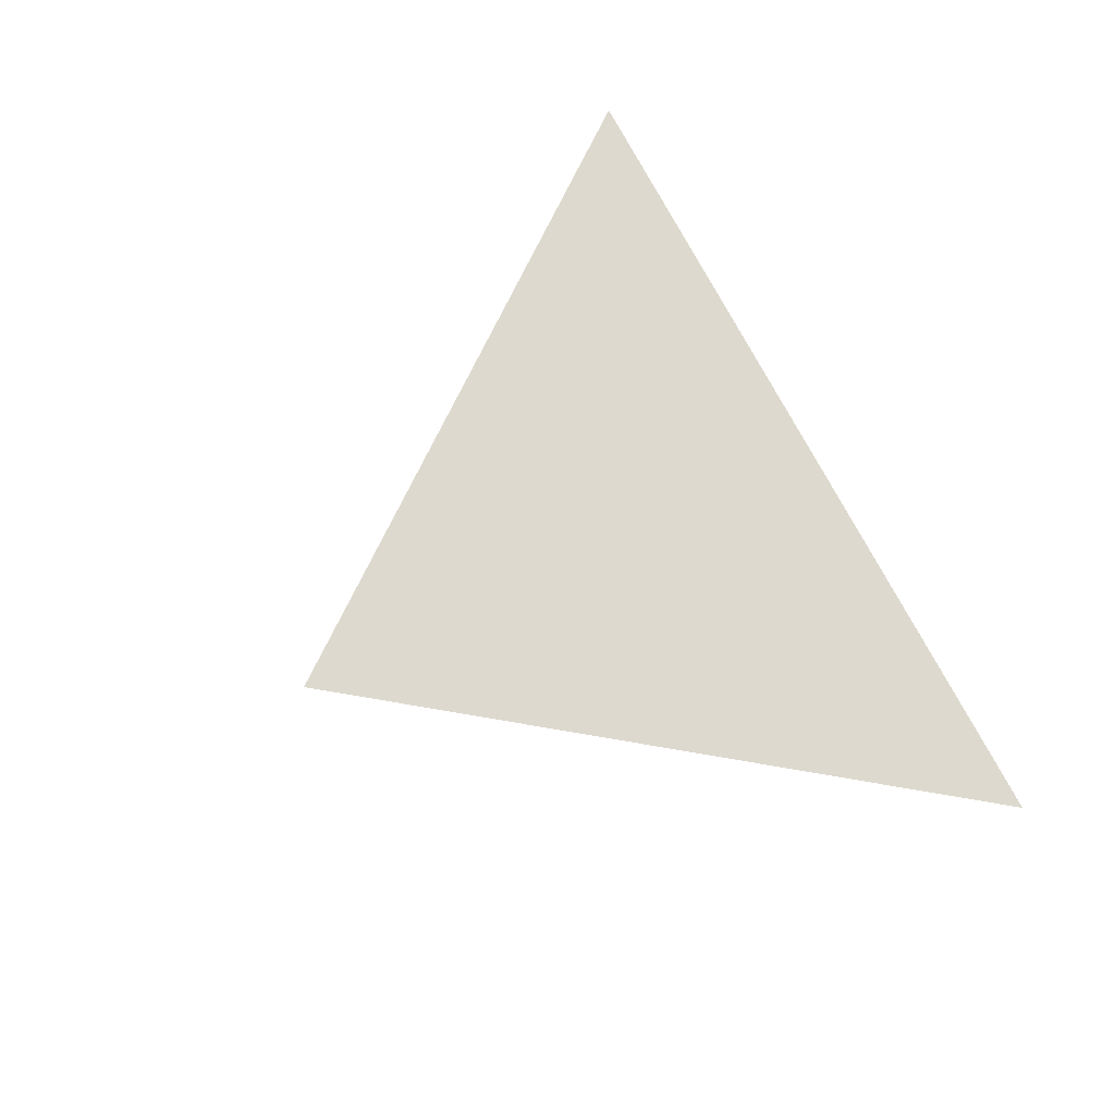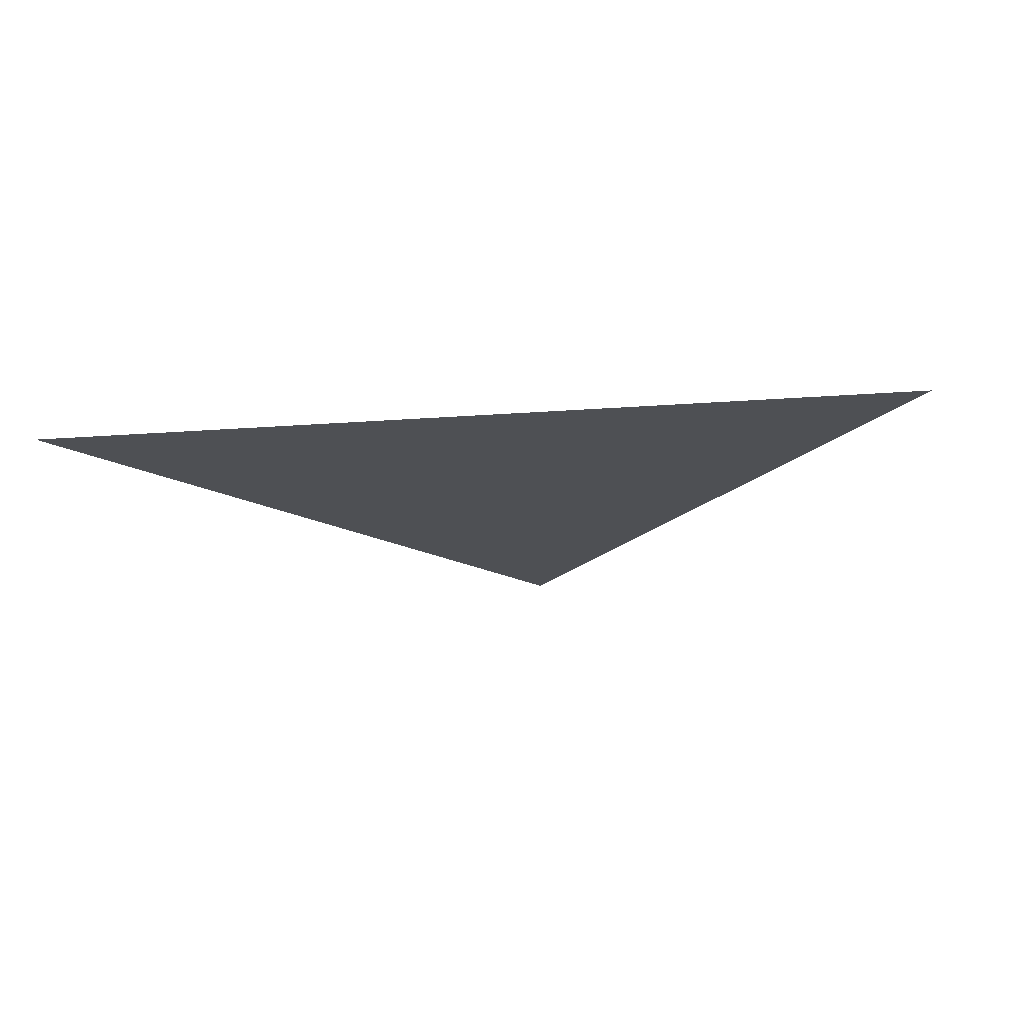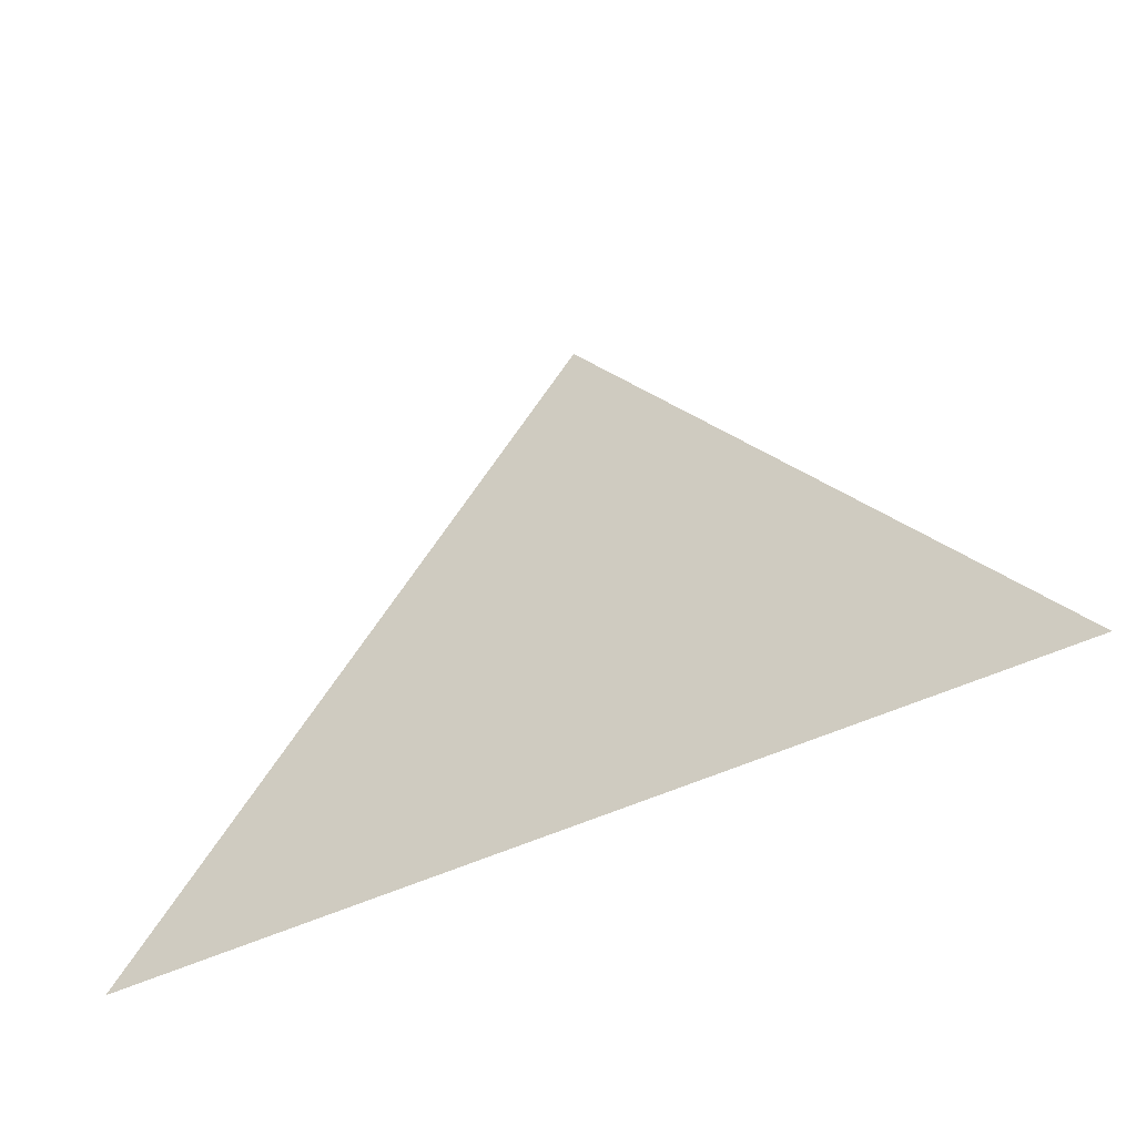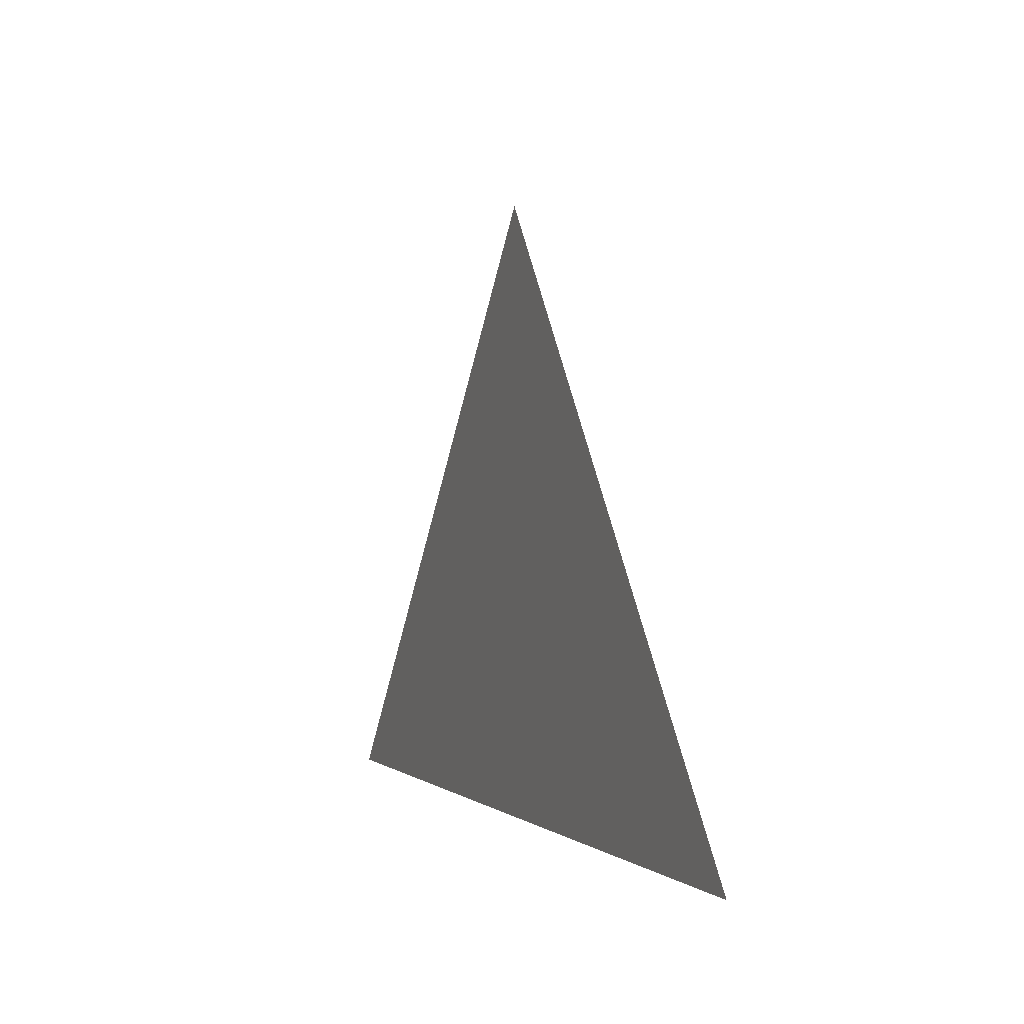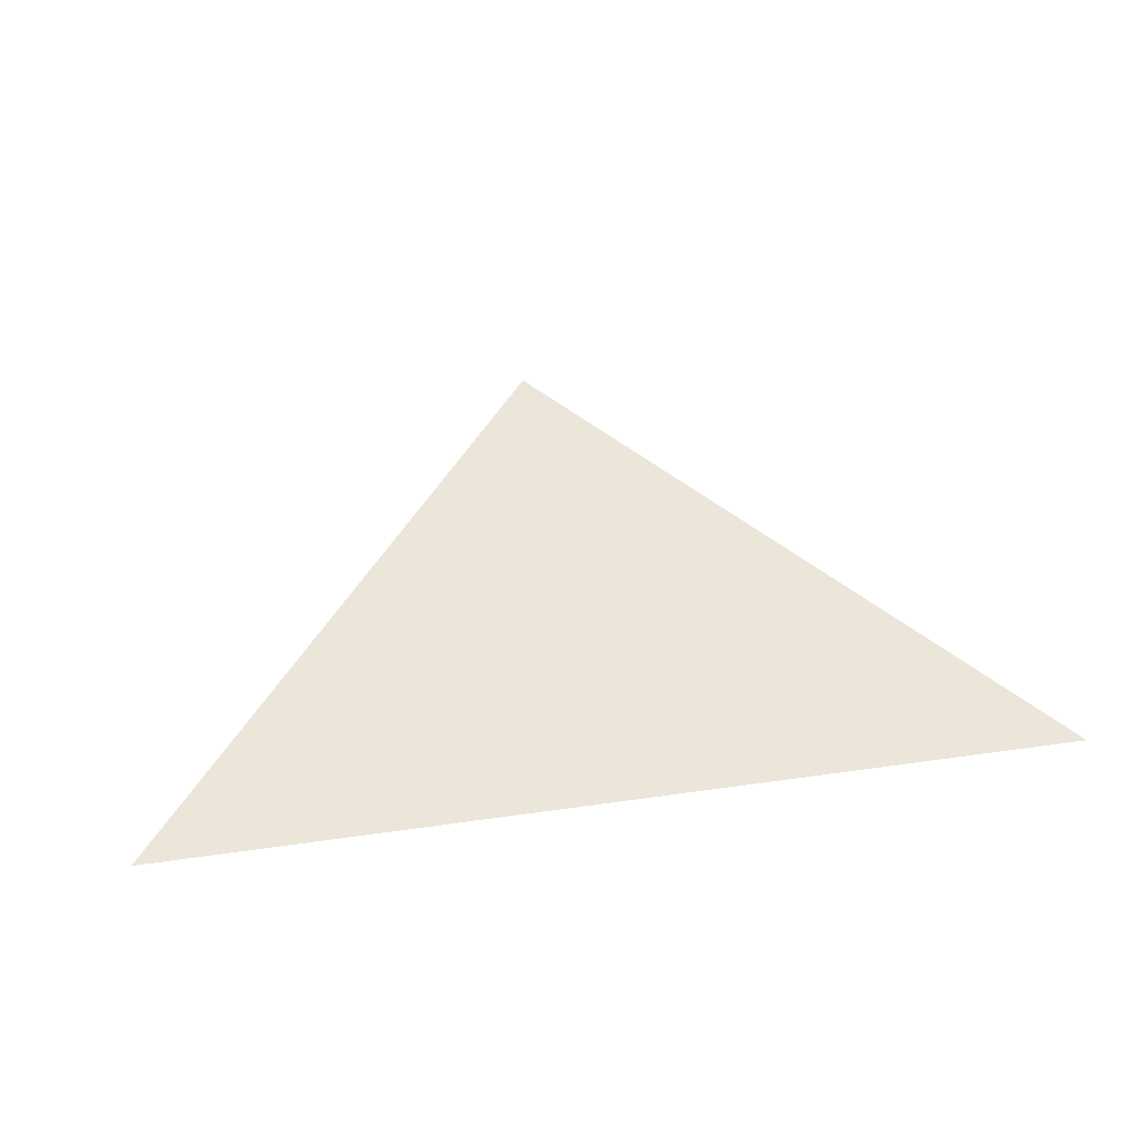
<metadata>
{"format":"obj","ext":"obj","renderer":"f3d","projection":"perspective","resolution":1024,"background":"white","views":[{"elev":71.5,"azim":62.9,"up":"+Y"},{"elev":-19.0,"azim":-171.7,"up":"+Y"},{"elev":-46.3,"azim":29.2,"up":"+Z"},{"elev":0.9,"azim":68.2,"up":"+Z"},{"elev":47.2,"azim":170.8,"up":"+Y"}]}
</metadata>
<code>
g start143
v -72.05 0 -98.95
v 5.04 0 0.9869
v 80.02 0 -98.95
f 3 1 2

</code>
